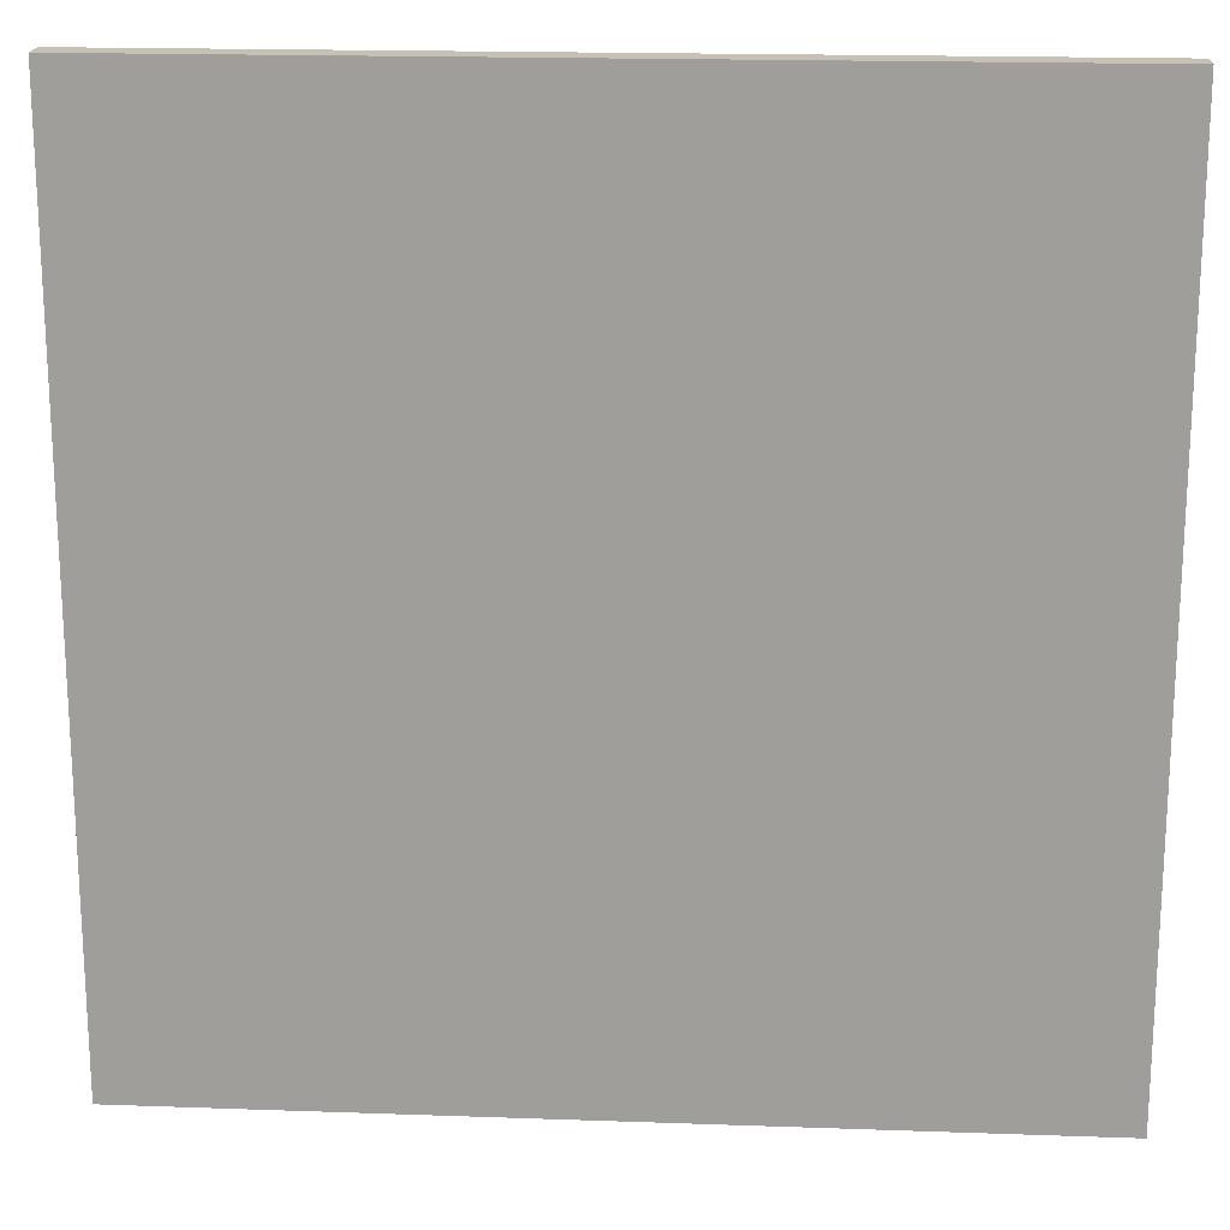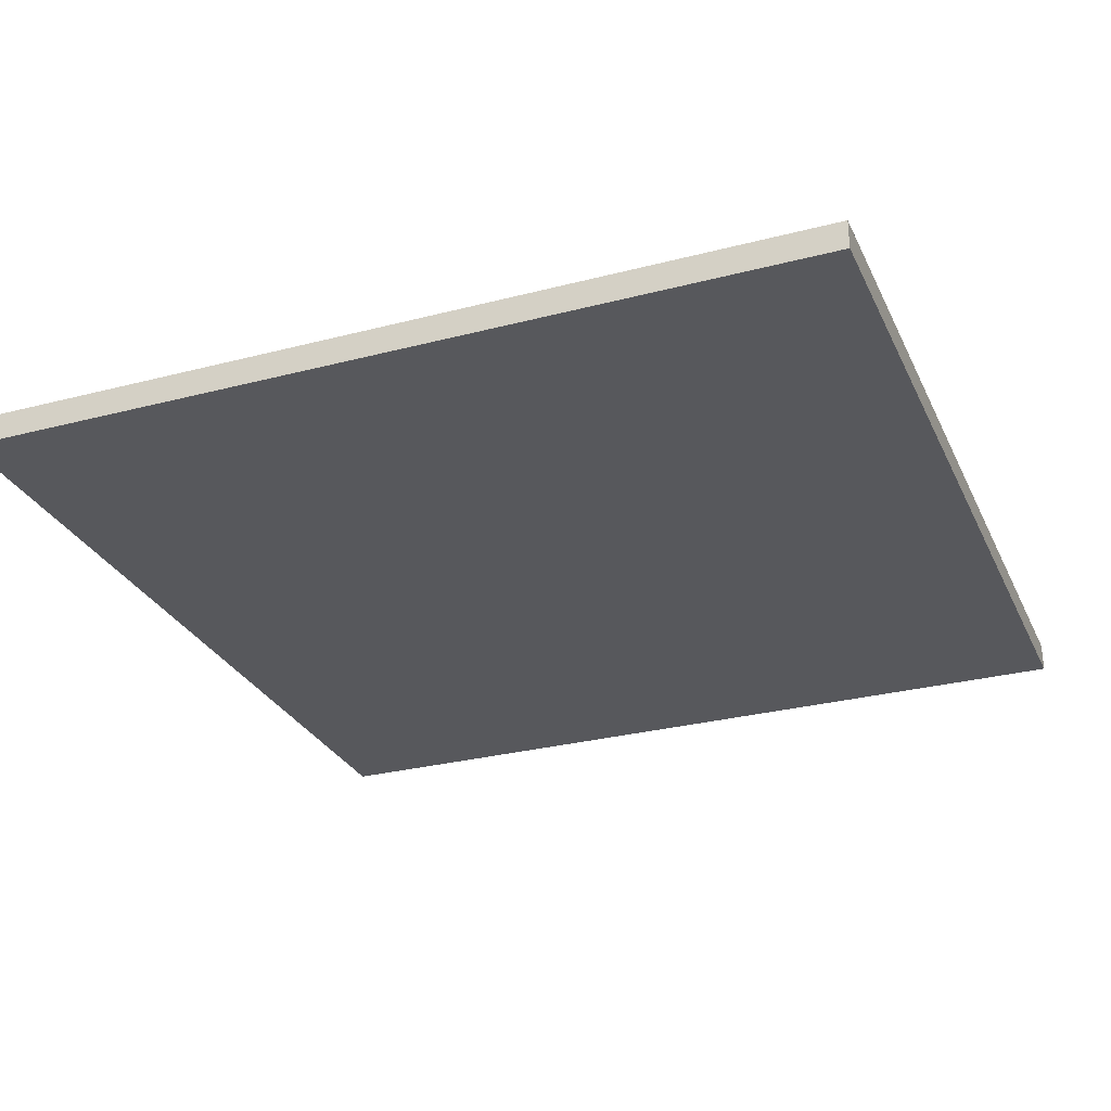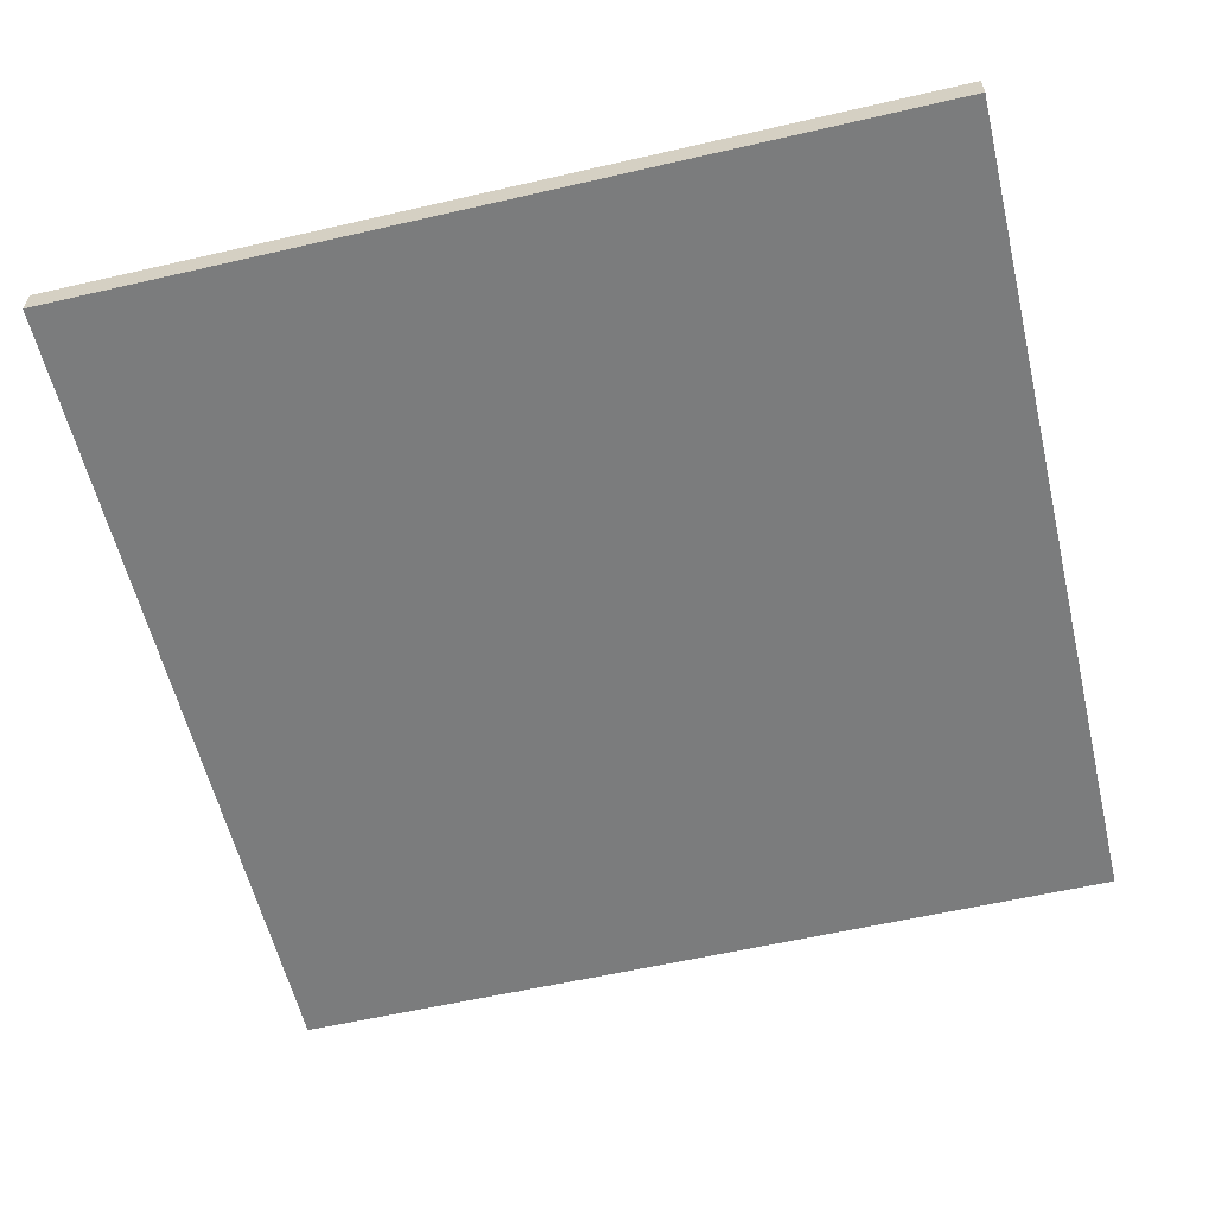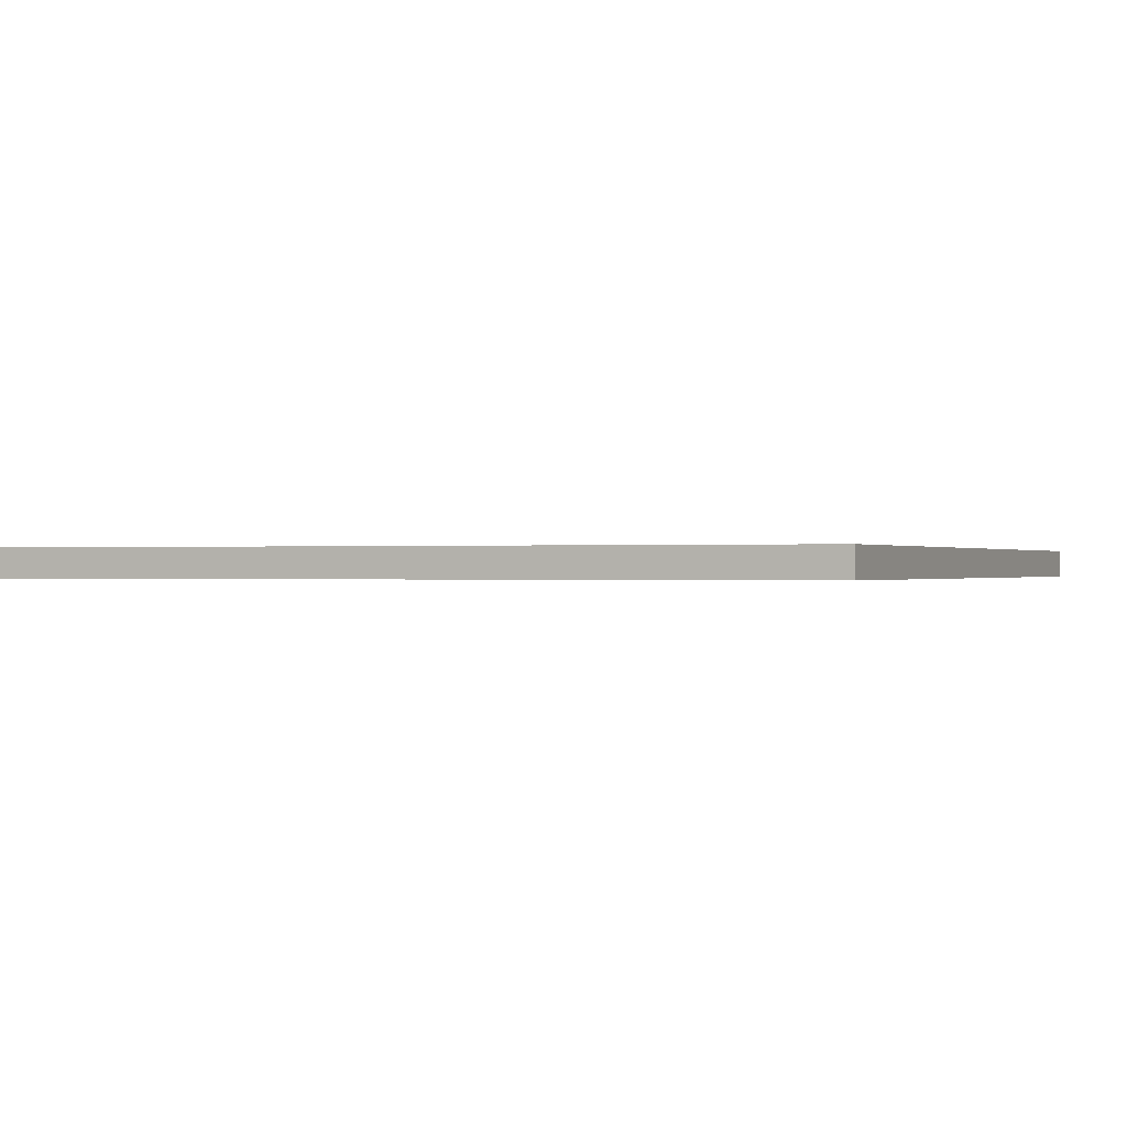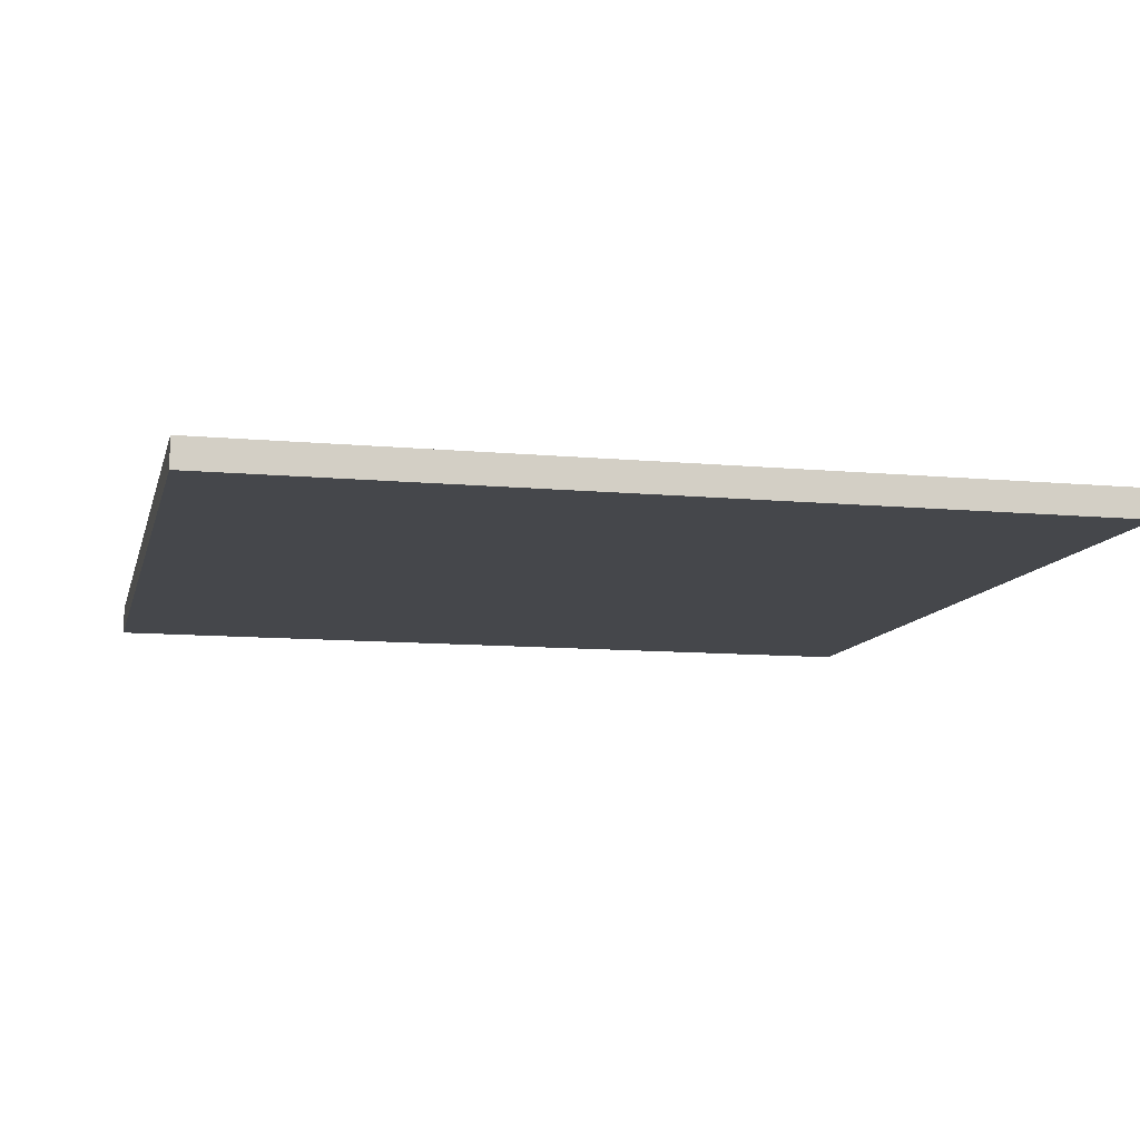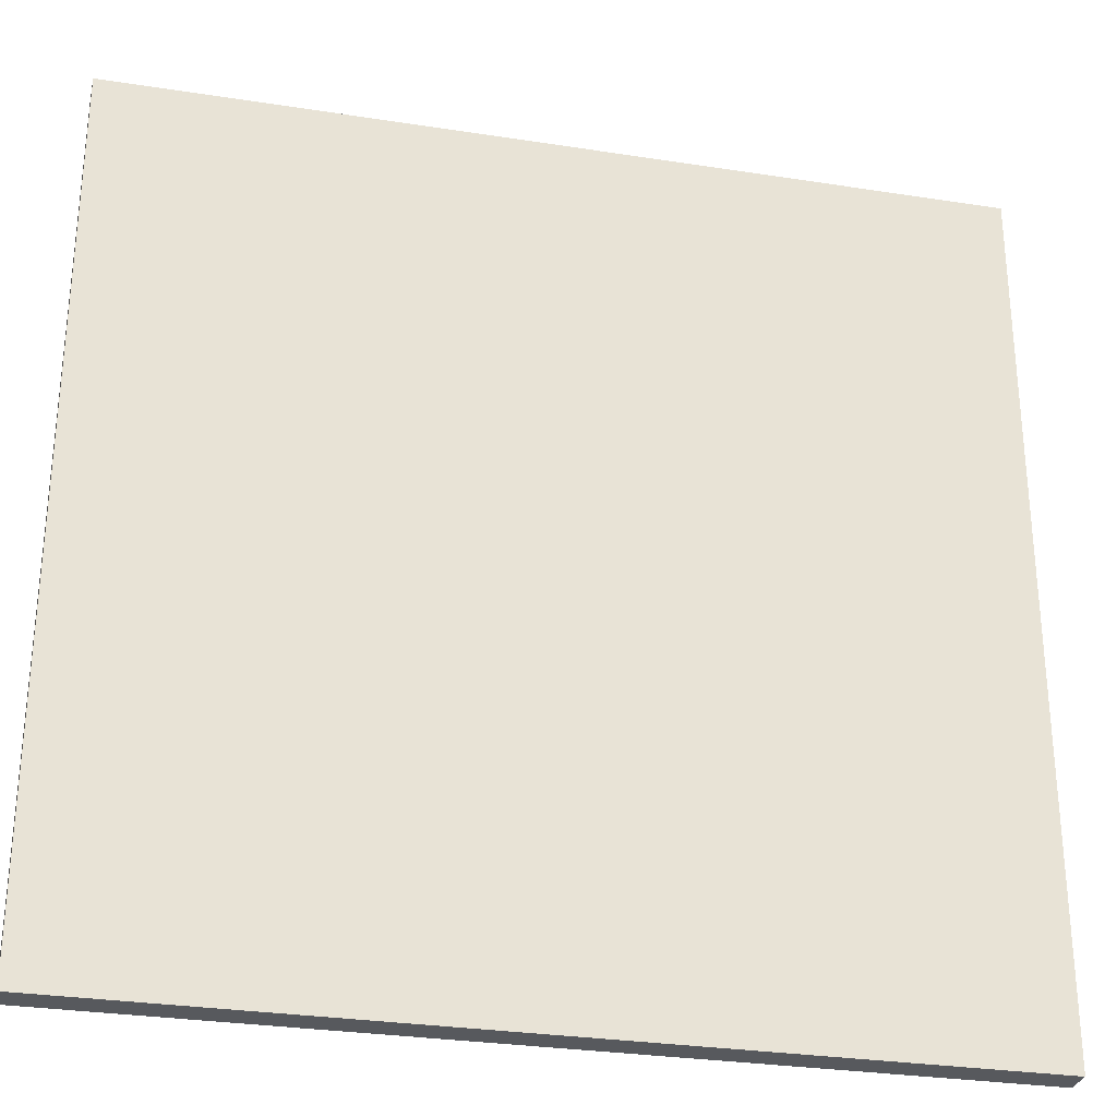
<metadata>
{"format":"obj","ext":"obj","renderer":"f3d","projection":"perspective","resolution":1024,"background":"white","views":[{"elev":18.6,"azim":-176.1,"up":"+Z"},{"elev":-28.6,"azim":21.4,"up":"+Y"},{"elev":-58.6,"azim":13.4,"up":"+Y"},{"elev":-0.1,"azim":-67.1,"up":"+Y"},{"elev":-10.5,"azim":166.8,"up":"+Y"},{"elev":-29.4,"azim":-13.0,"up":"+Z"}]}
</metadata>
<code>
o Plane.001
v -1.5 0.05 1.5
v 1.5 0.05 1.5
v -1.5 0.05 -1.5
v 1.5 0.05 -1.5
v -1.5 -0.05 -1.5
v -1.5 -0.05 1.5
v 1.5 -0.05 1.5
v 1.5 -0.05 -1.5
f 1 2 4 3
f 6 7 8 5
f 3 1 6 5
f 4 8 5 3
f 1 2 7 6
f 2 4 8 7

</code>
